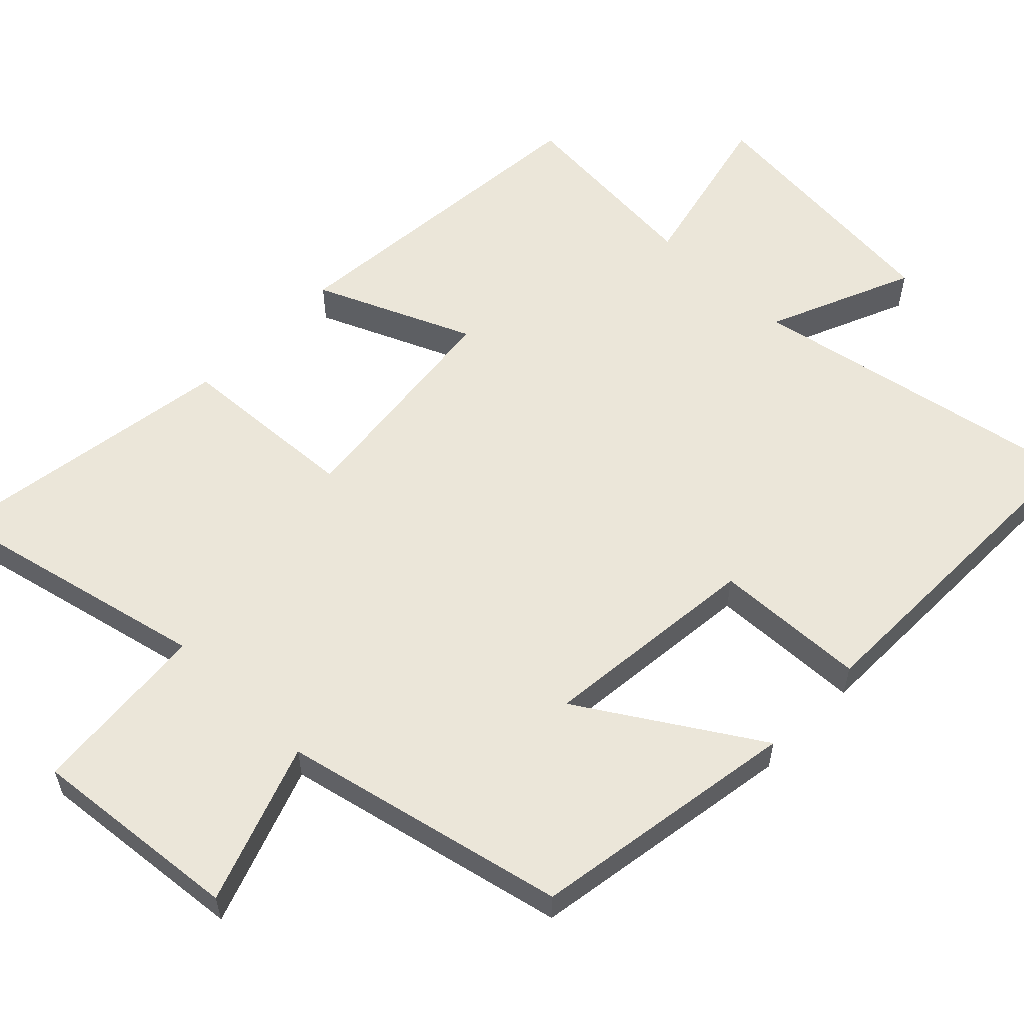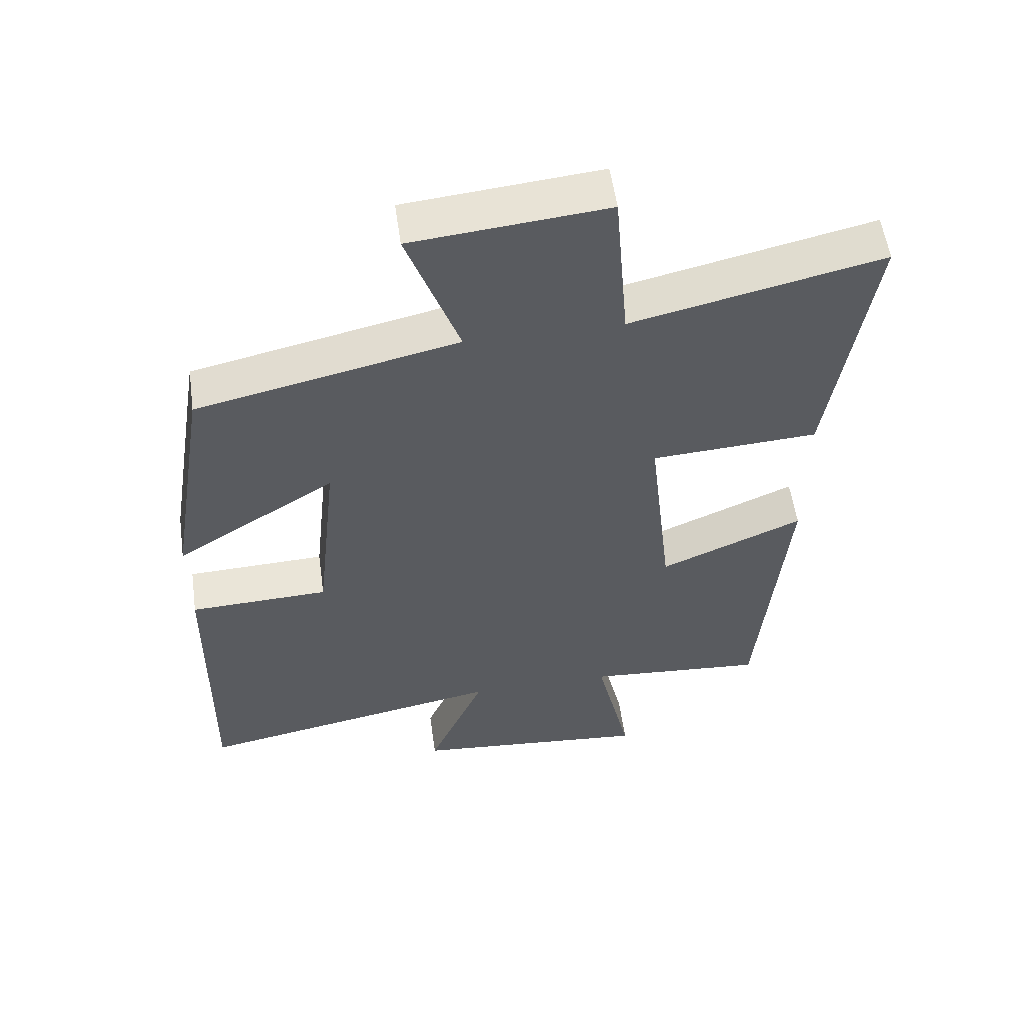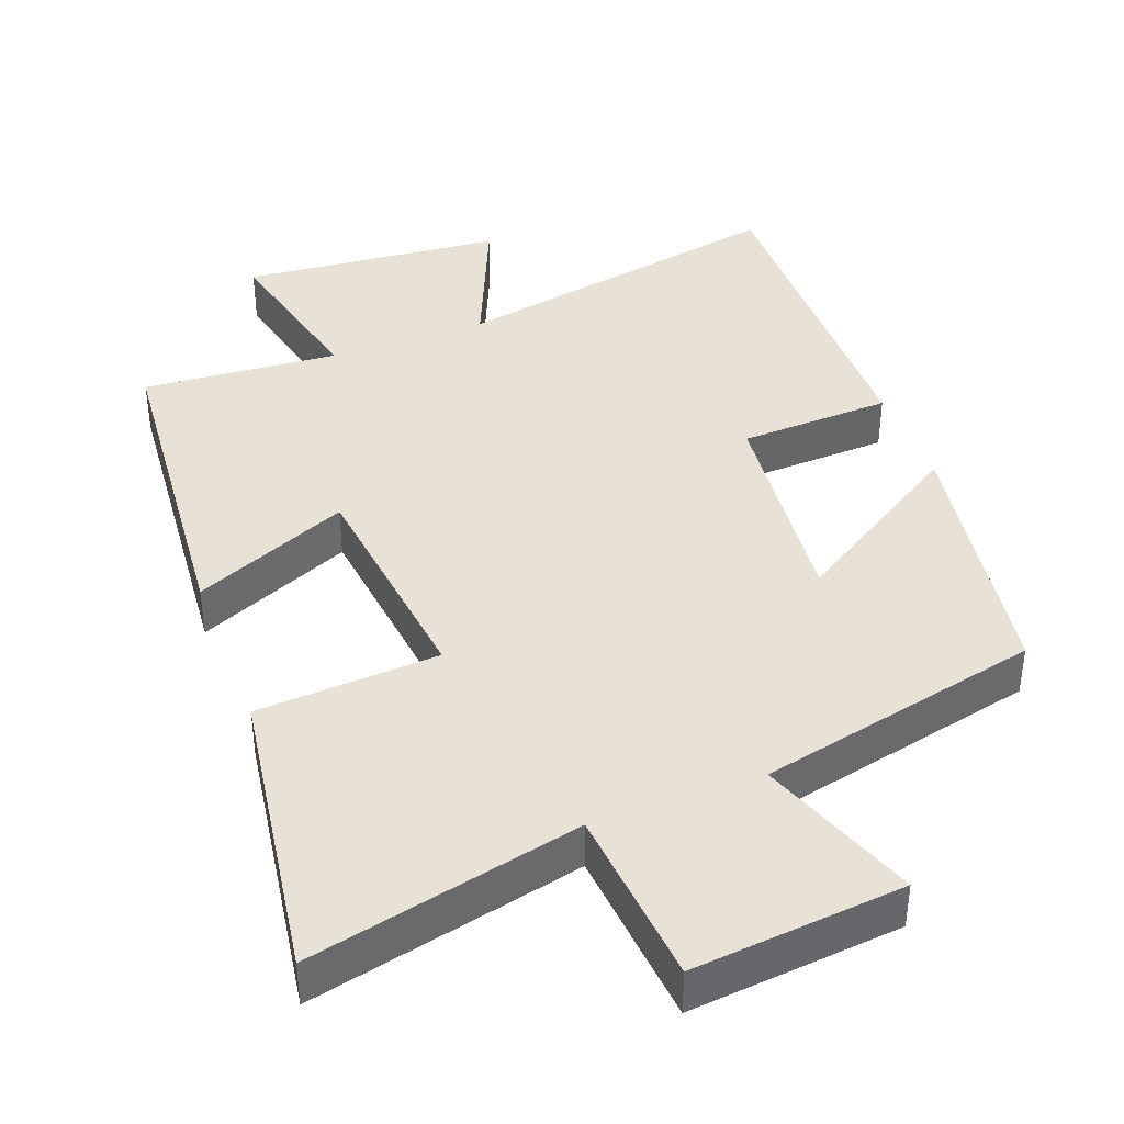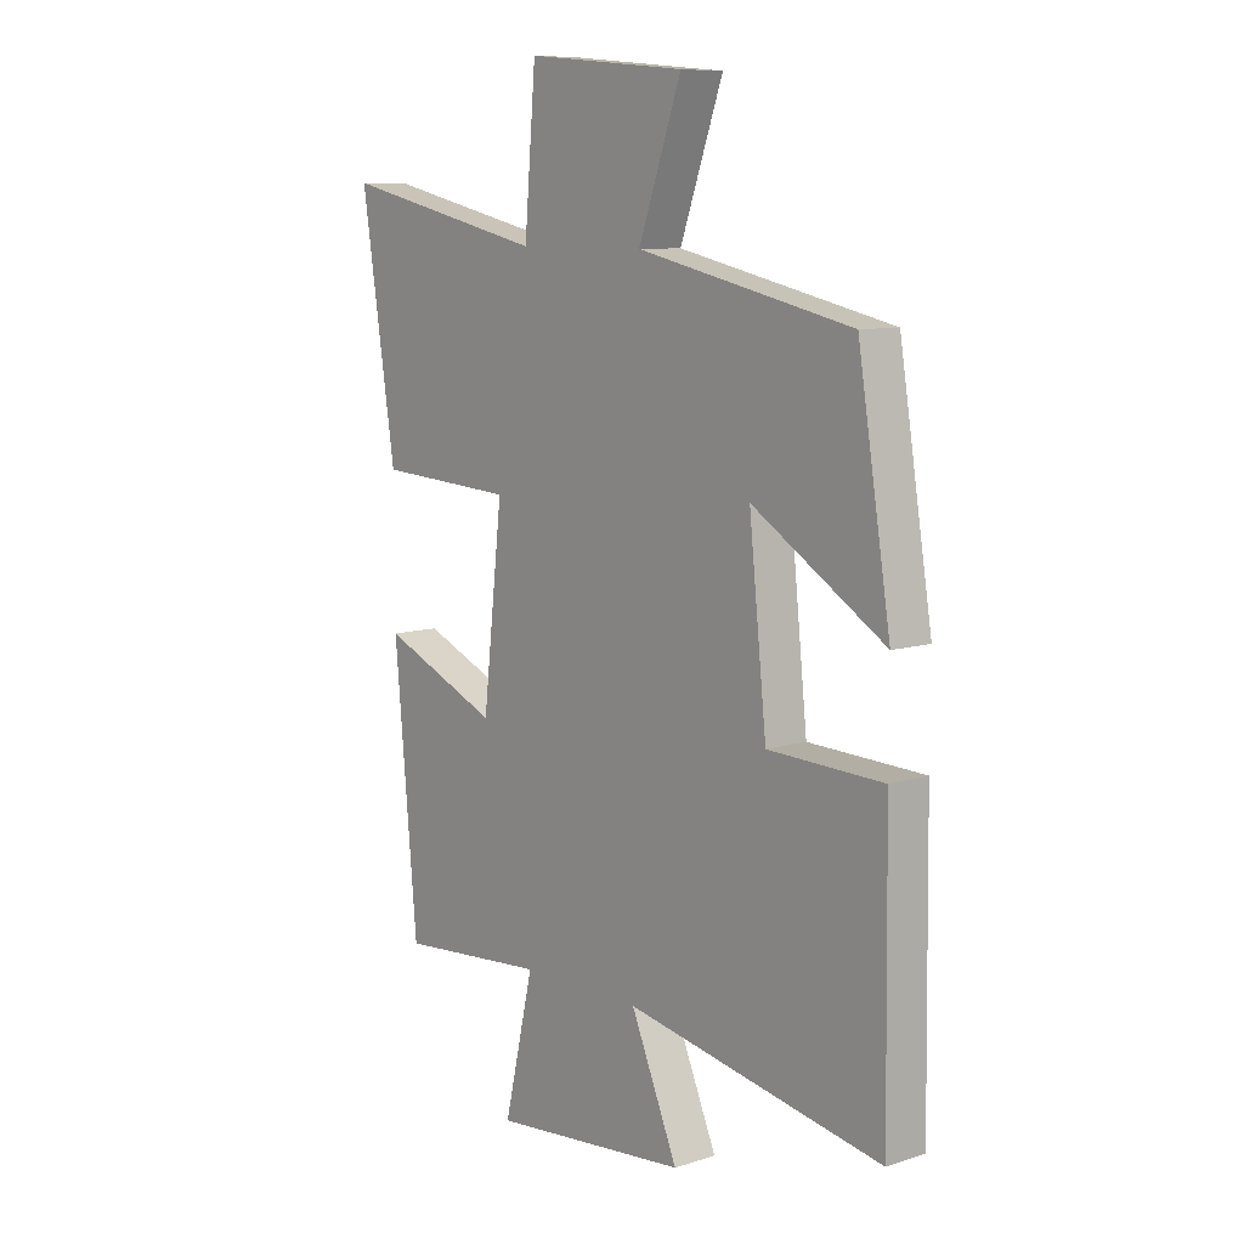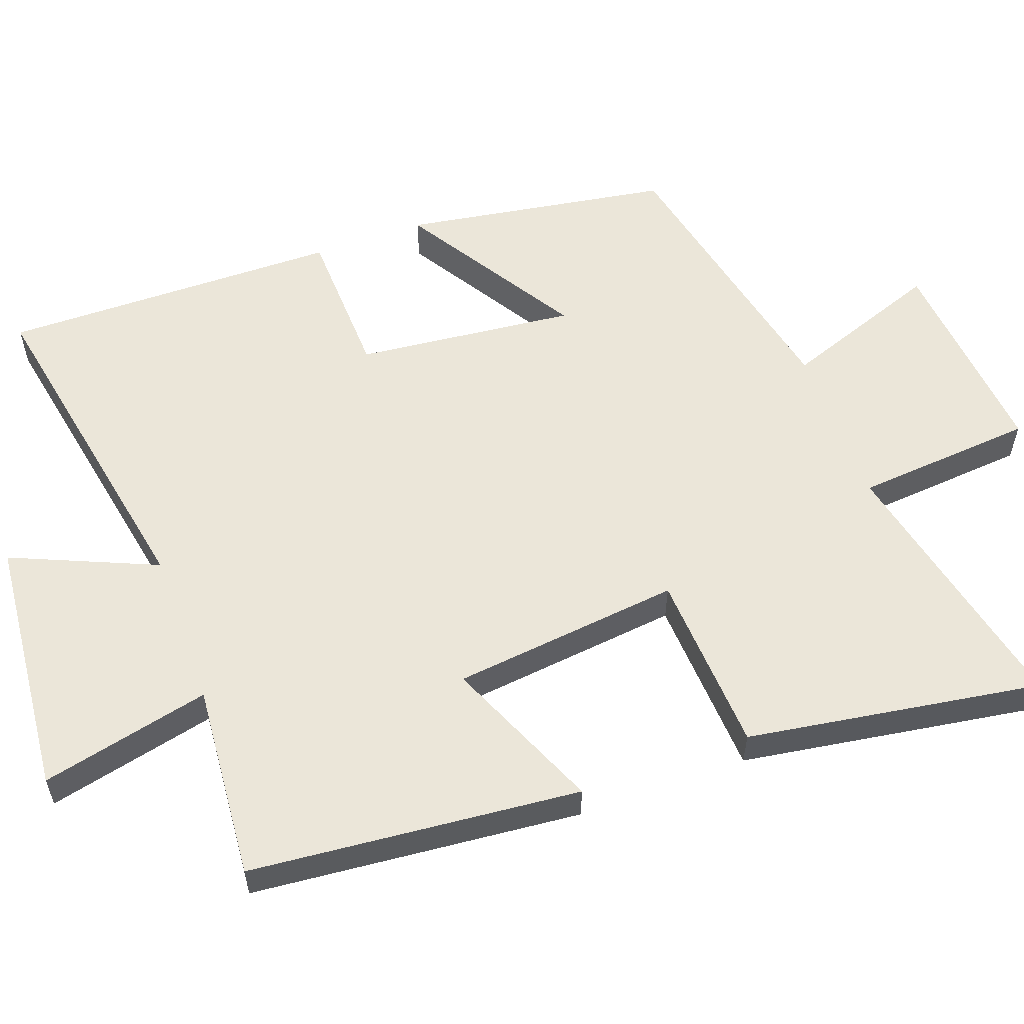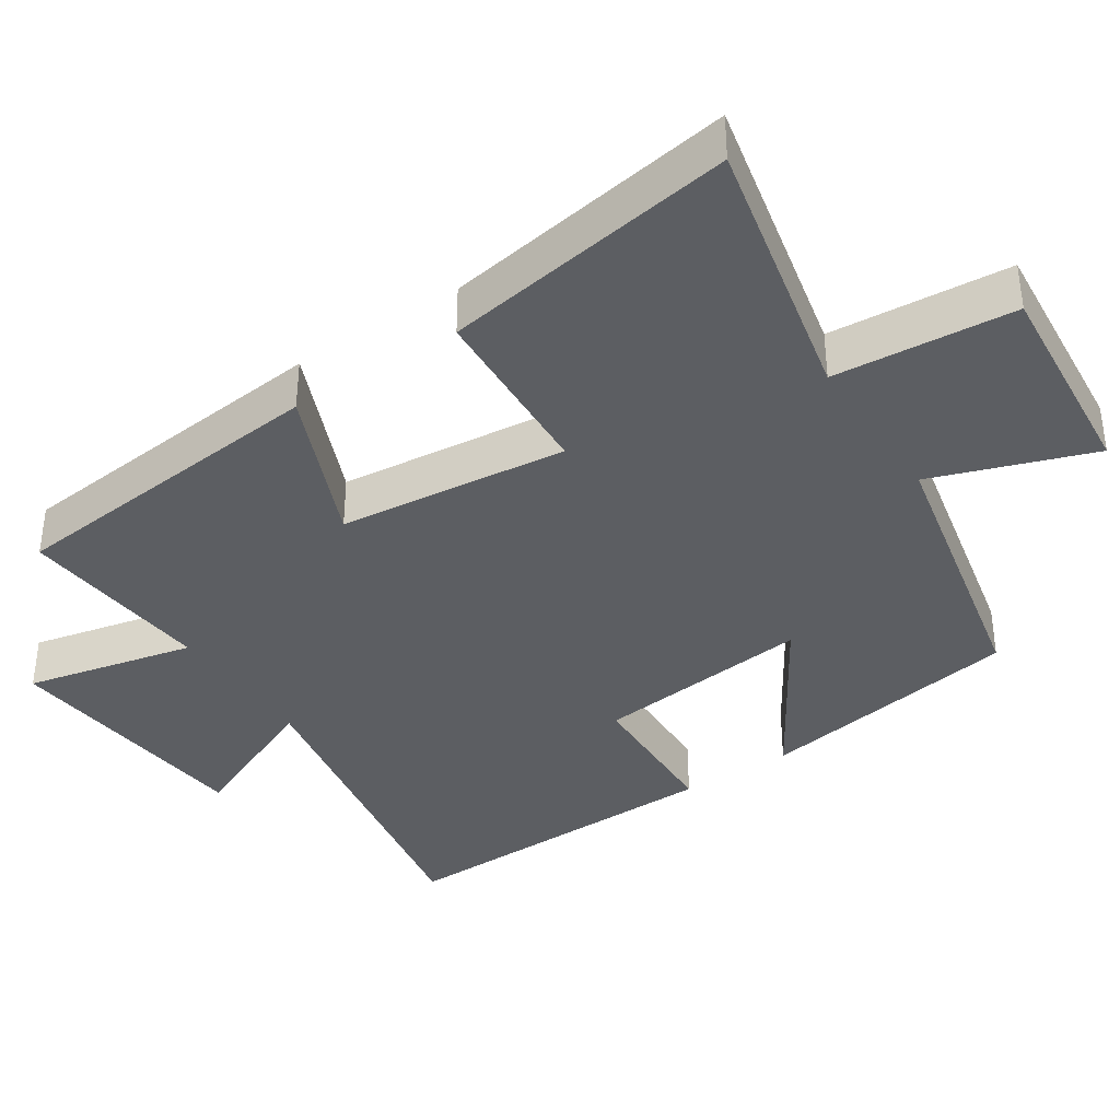
<metadata>
{"format":"obj","ext":"obj","renderer":"f3d","projection":"perspective","resolution":1024,"background":"white","views":[{"elev":57.6,"azim":44.2,"up":"+Y"},{"elev":55.6,"azim":172.0,"up":"+Z"},{"elev":40.2,"azim":-20.8,"up":"+Y"},{"elev":9.1,"azim":49.9,"up":"+Z"},{"elev":57.2,"azim":-109.9,"up":"+Y"},{"elev":-37.5,"azim":-56.2,"up":"+Y"}]}
</metadata>
<code>
v 0.44 0.07 0.413
v 0.5 0.07 0.042
v 0.257 0.07 0.194
v 0.289 0.07 -0.11
v 0.5 0.07 -0.118
v 0.506 0.07 -0.589
v 0.036 0.07 -0.5
v 0.122 0.07 -0.701
v -0.24 0.07 -0.735
v -0.186 0.07 -0.5
v -0.458 0.07 -0.522
v -0.5 0.07 -0.064
v -0.284 0.07 -0.157
v -0.248 0.07 0.161
v -0.5 0.07 0.176
v -0.563 0.07 0.585
v -0.187 0.07 0.5
v -0.166 0.07 0.749
v 0.126 0.07 0.721
v 0.047 0.07 0.5
v 0.44 0 0.413
v 0.5 0 0.042
v 0.257 0 0.194
v 0.289 0 -0.11
v 0.5 0 -0.118
v 0.506 0 -0.589
v 0.036 0 -0.5
v 0.122 0 -0.701
v -0.24 0 -0.735
v -0.186 0 -0.5
v -0.458 0 -0.522
v -0.5 0 -0.064
v -0.284 0 -0.157
v -0.248 0 0.161
v -0.5 0 0.176
v -0.563 0 0.585
v -0.187 0 0.5
v -0.166 0 0.749
v 0.126 0 0.721
v 0.047 0 0.5
f 17 18 19 20
f 17 20 1 2
f 14 15 16 17
f 13 14 17
f 10 11 12 13
f 10 13 17
f 7 8 9 10
f 7 10 17
f 4 5 6 7
f 3 4 7 17
f 2 3 17
f 40 39 38 37
f 22 21 40 37
f 37 36 35 34
f 37 34 33
f 33 32 31 30
f 37 33 30
f 30 29 28 27
f 37 30 27
f 27 26 25 24
f 37 27 24 23
f 37 23 22
f 1 21 22 2
f 2 22 23 3
f 3 23 24 4
f 4 24 25 5
f 5 25 26 6
f 6 26 27 7
f 7 27 28 8
f 8 28 29 9
f 9 29 30 10
f 10 30 31 11
f 11 31 32 12
f 12 32 33 13
f 13 33 34 14
f 14 34 35 15
f 15 35 36 16
f 16 36 37 17
f 17 37 38 18
f 18 38 39 19
f 19 39 40 20
f 20 40 21 1

</code>
